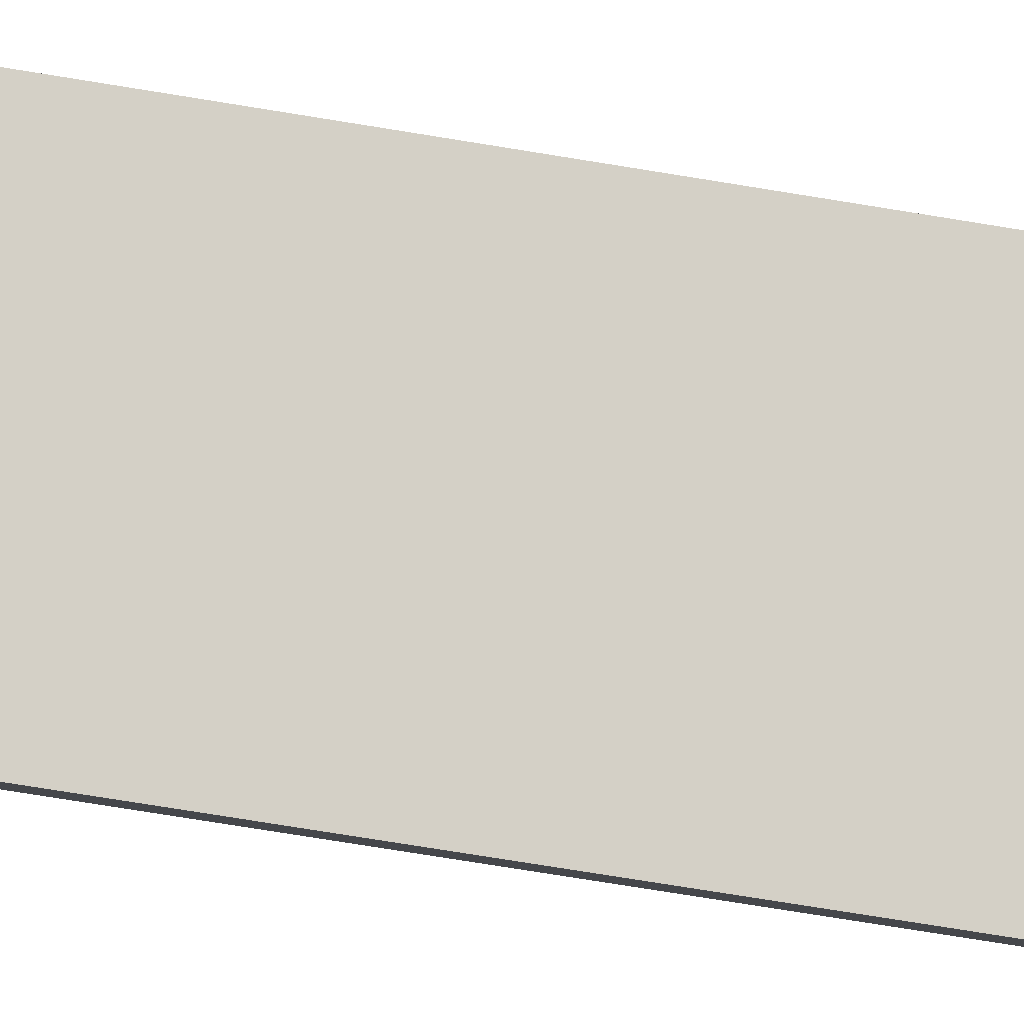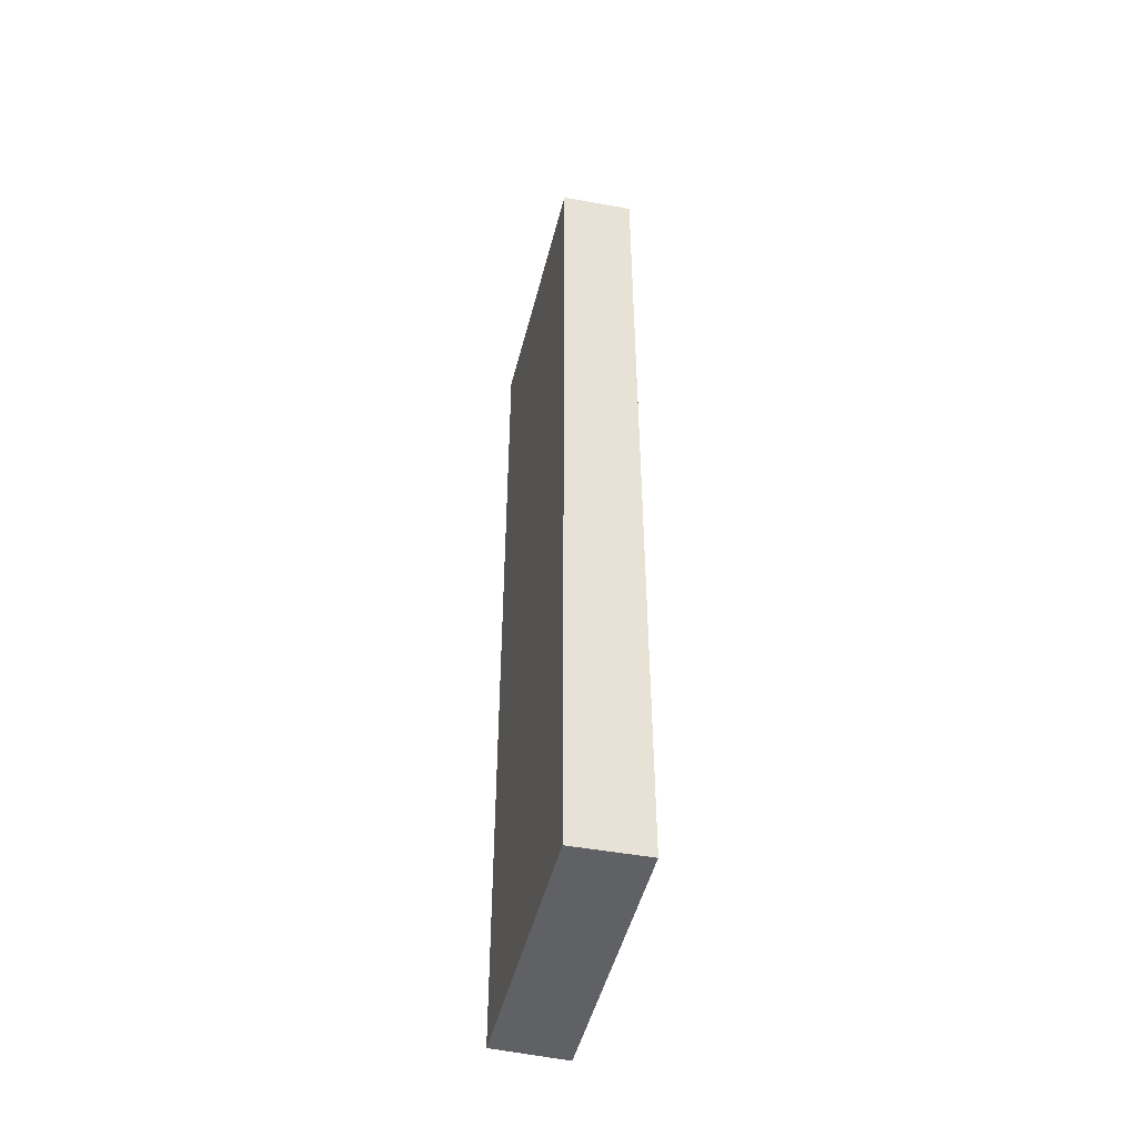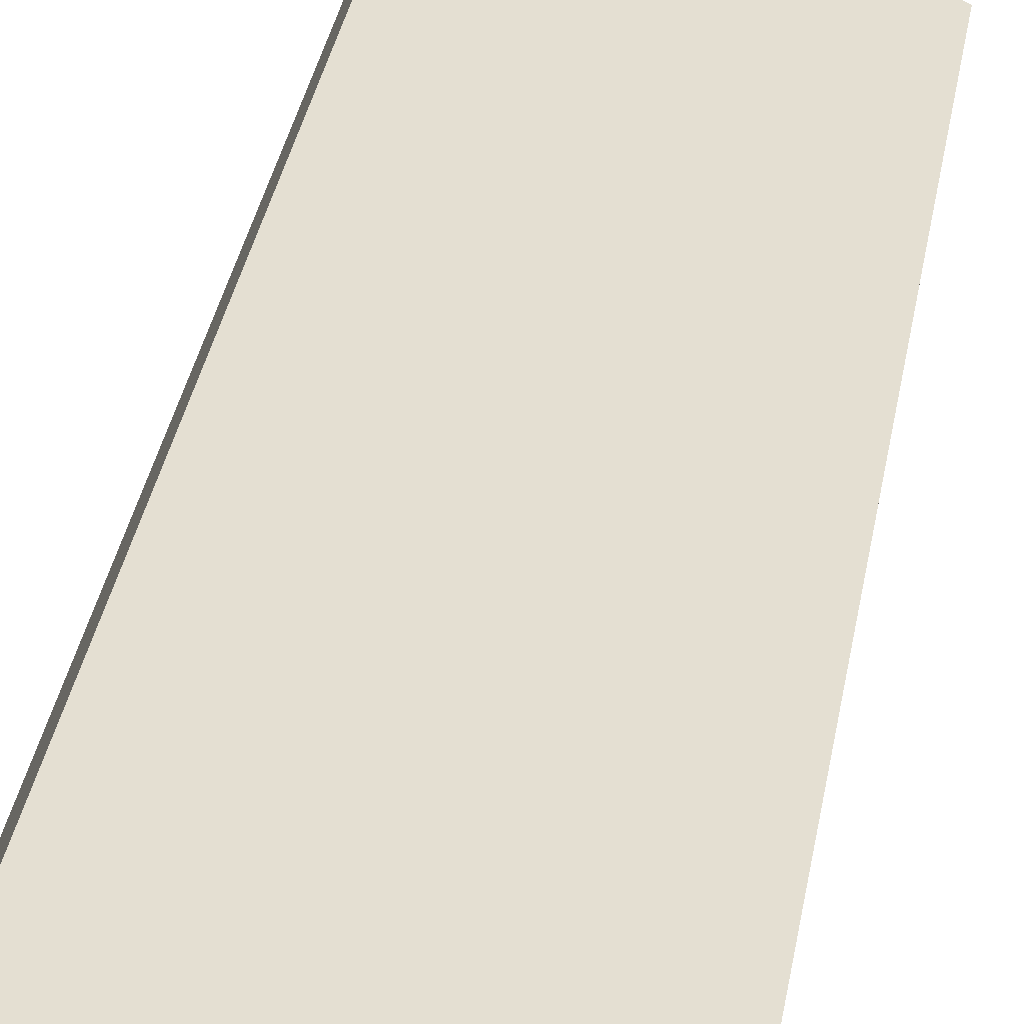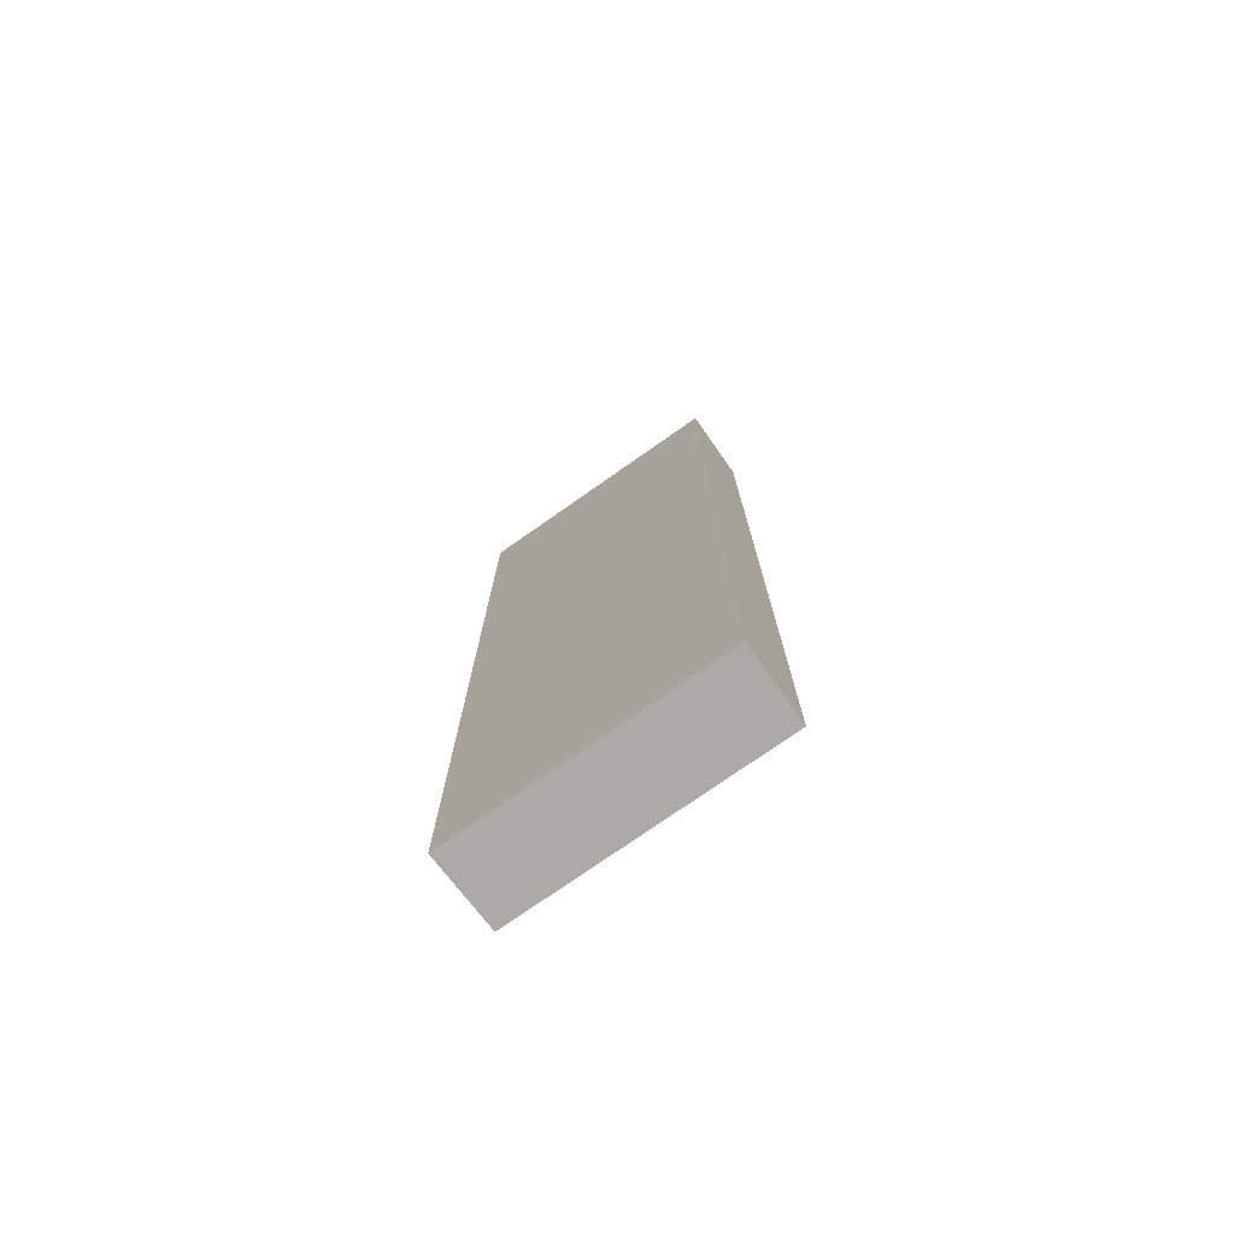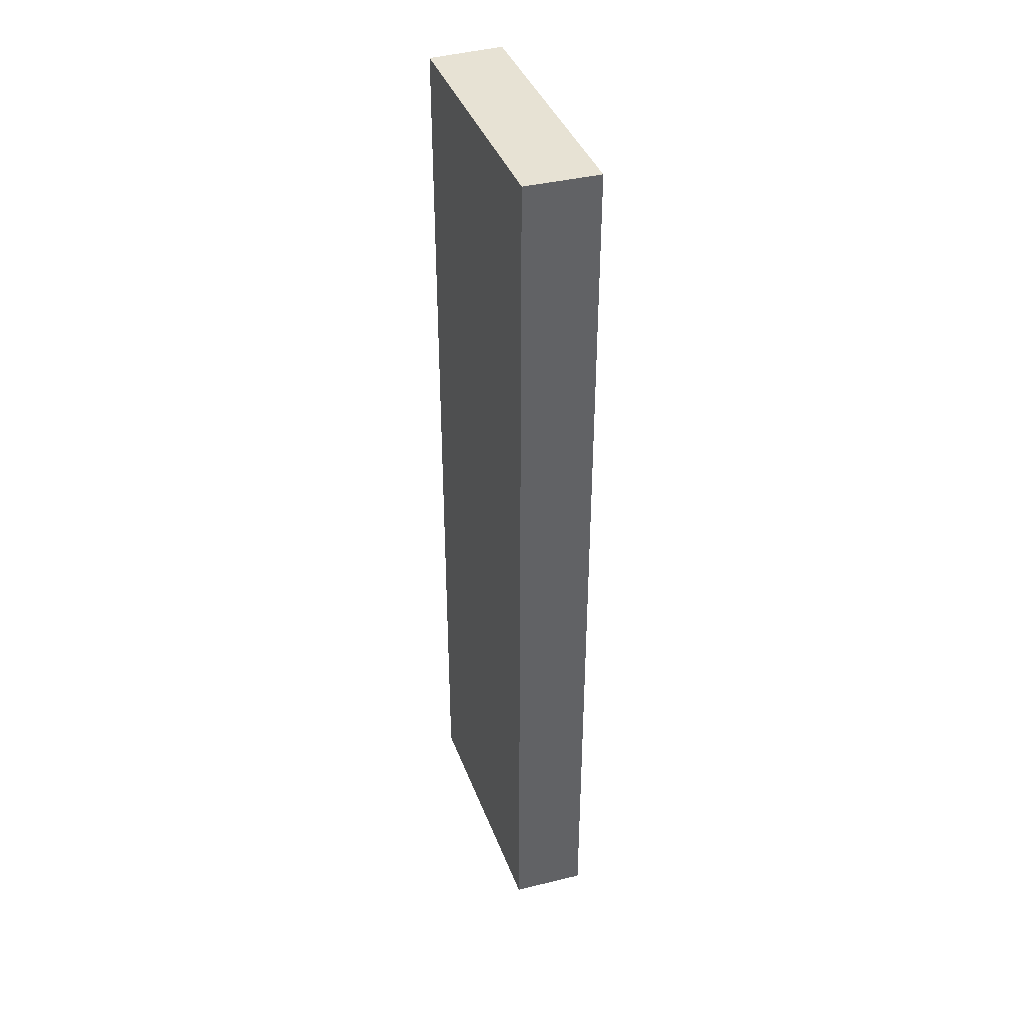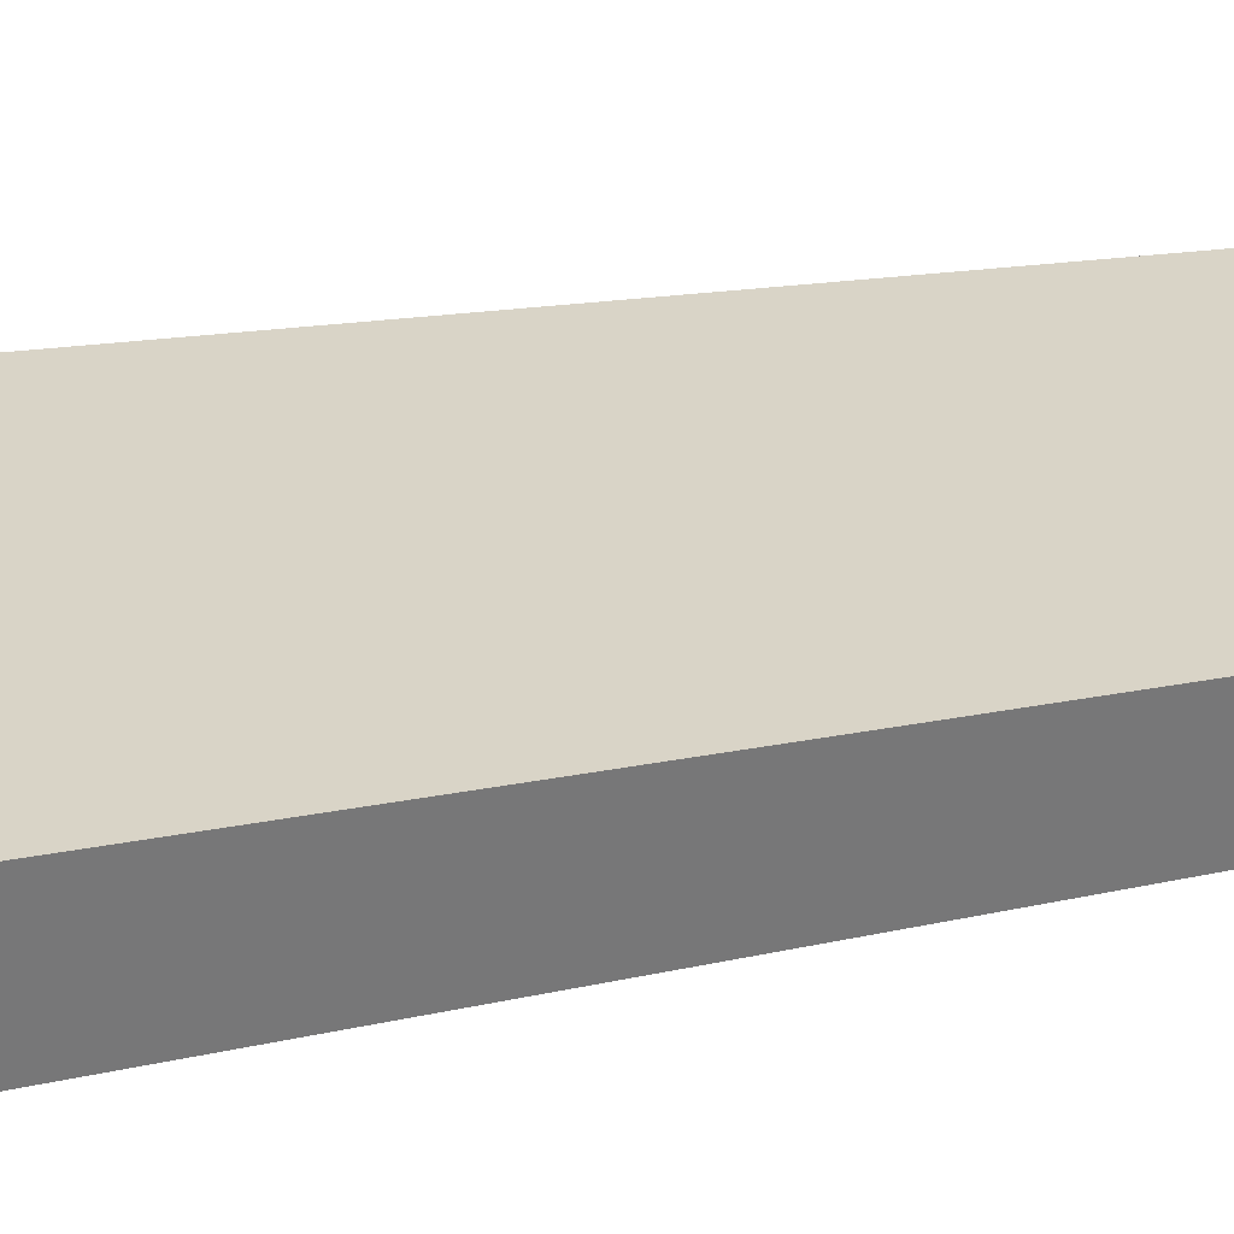
<metadata>
{"format":"obj","ext":"obj","renderer":"f3d","projection":"perspective","resolution":1024,"background":"white","views":[{"elev":-75.4,"azim":-99.2,"up":"+Z"},{"elev":-49.3,"azim":99.2,"up":"+Y"},{"elev":33.1,"azim":9.2,"up":"+Z"},{"elev":-75.7,"azim":-121.6,"up":"+Y"},{"elev":39.9,"azim":93.8,"up":"+Y"},{"elev":8.5,"azim":48.9,"up":"+Z"}]}
</metadata>
<code>
v  0 5.413 3.315e-16
v  1.53 5.413 -0.204
v  1.383 5.413 -0.597
v  0.166 5.413 0.385
v  1.383 3.656e-17 -0.597
v  0 0 0
v  0.166 -2.357e-17 0.385
v  1.53 1.249e-17 -0.204
g defaultobject
f 1 2 3
f 2 1 4
f 5 1 3
f 1 5 6
f 6 4 1
f 4 6 7
f 7 2 4
f 2 7 8
f 8 3 2
f 3 8 5
f 8 6 5
f 6 8 7

</code>
